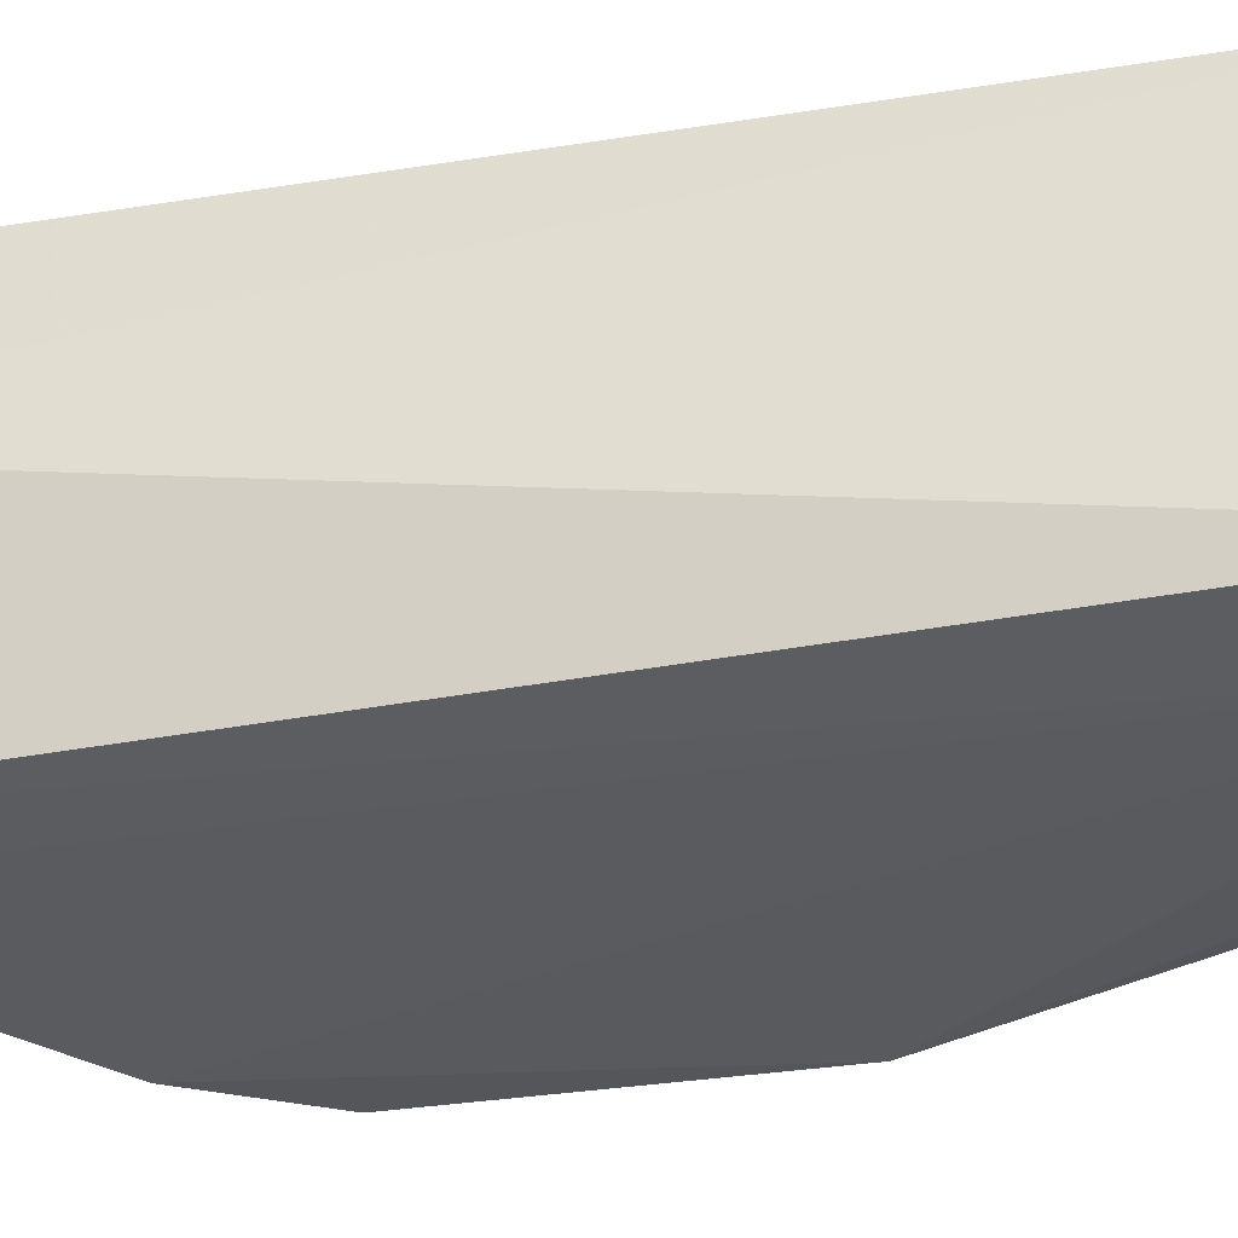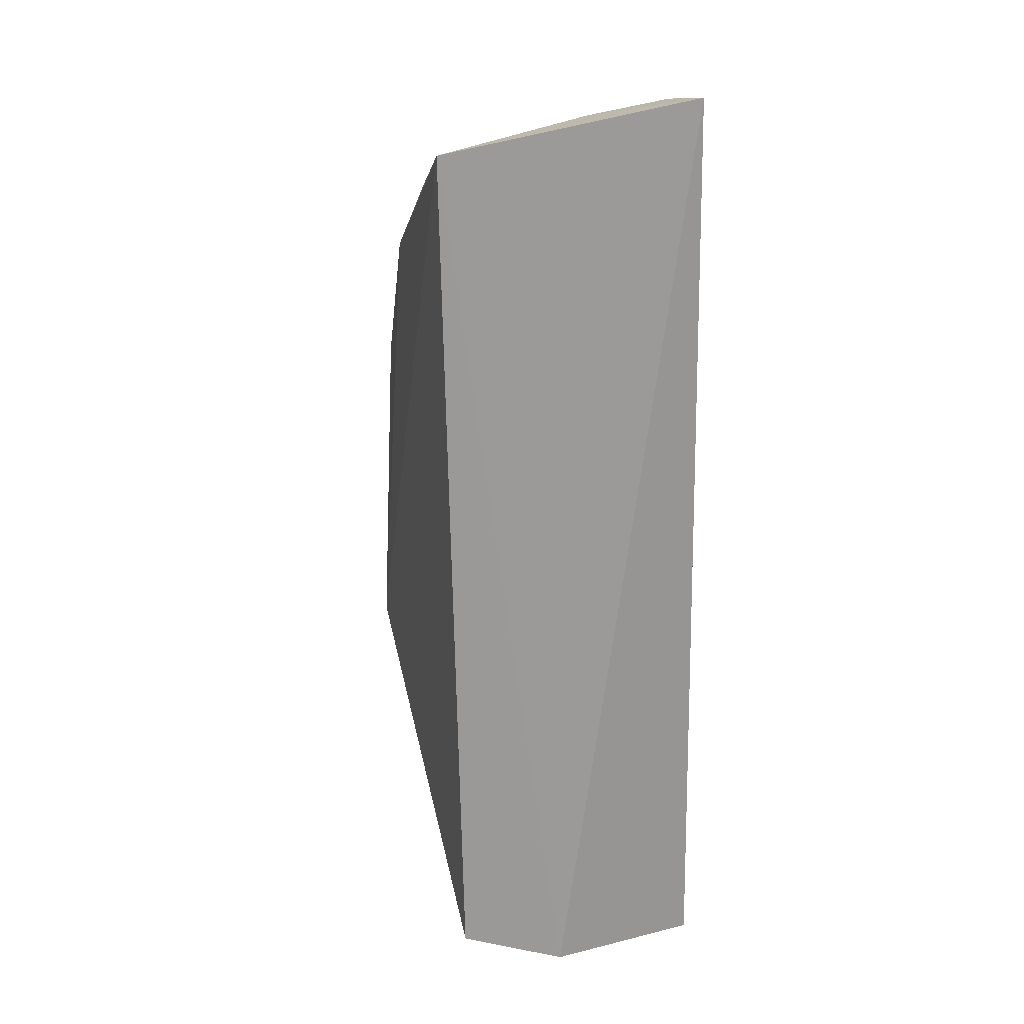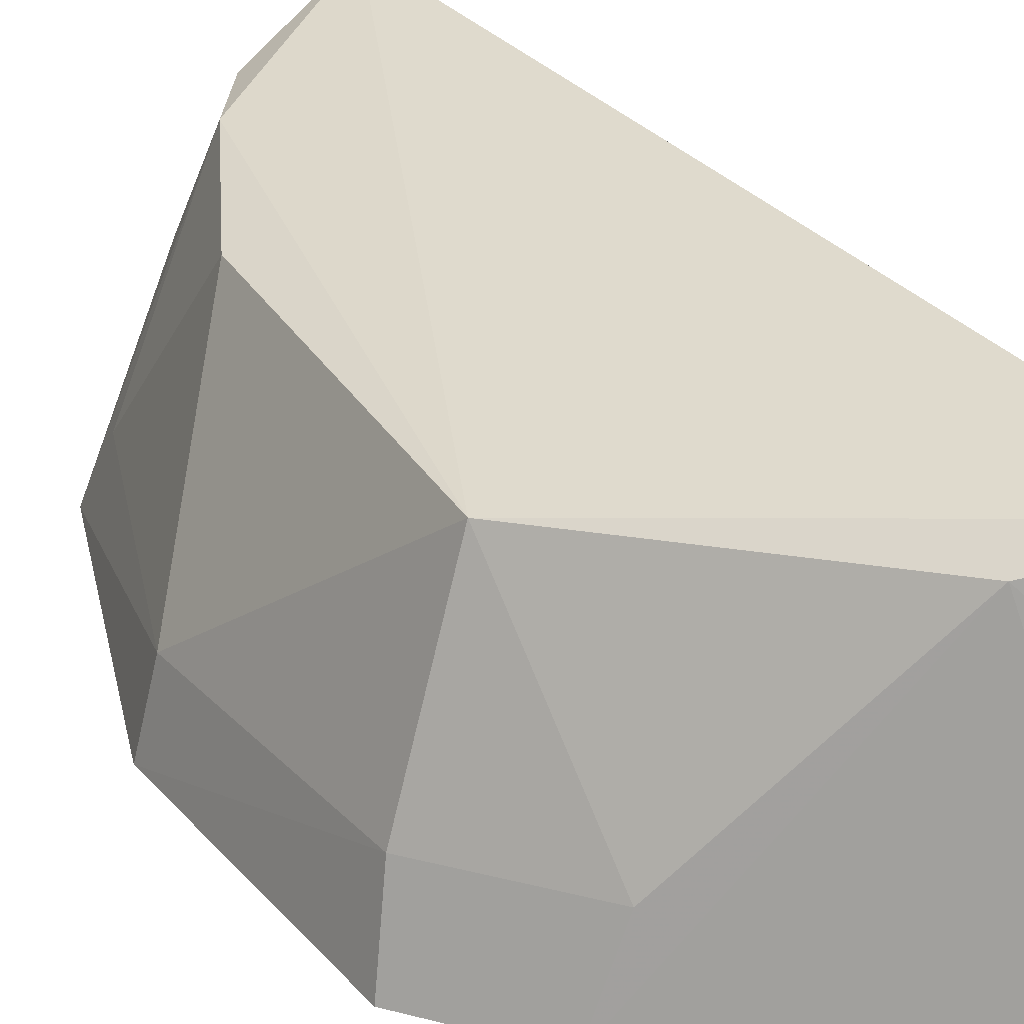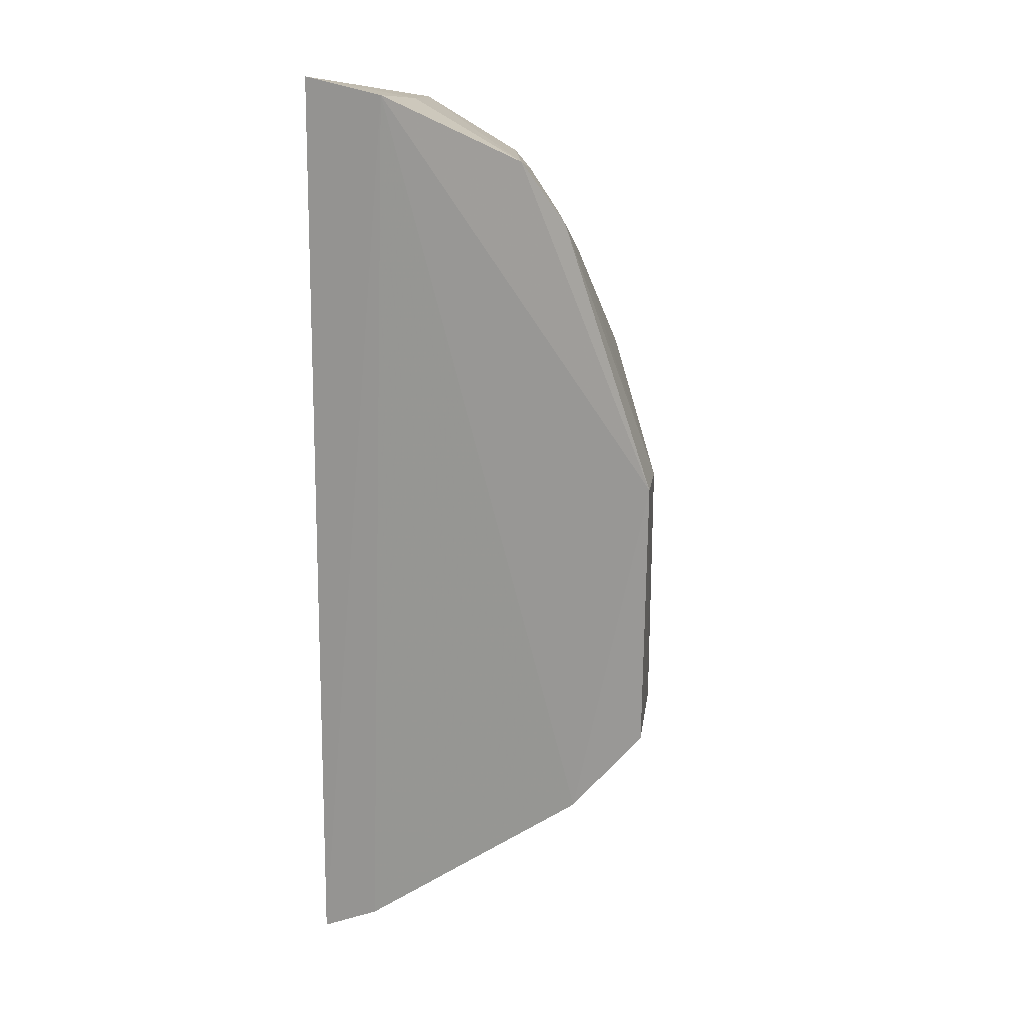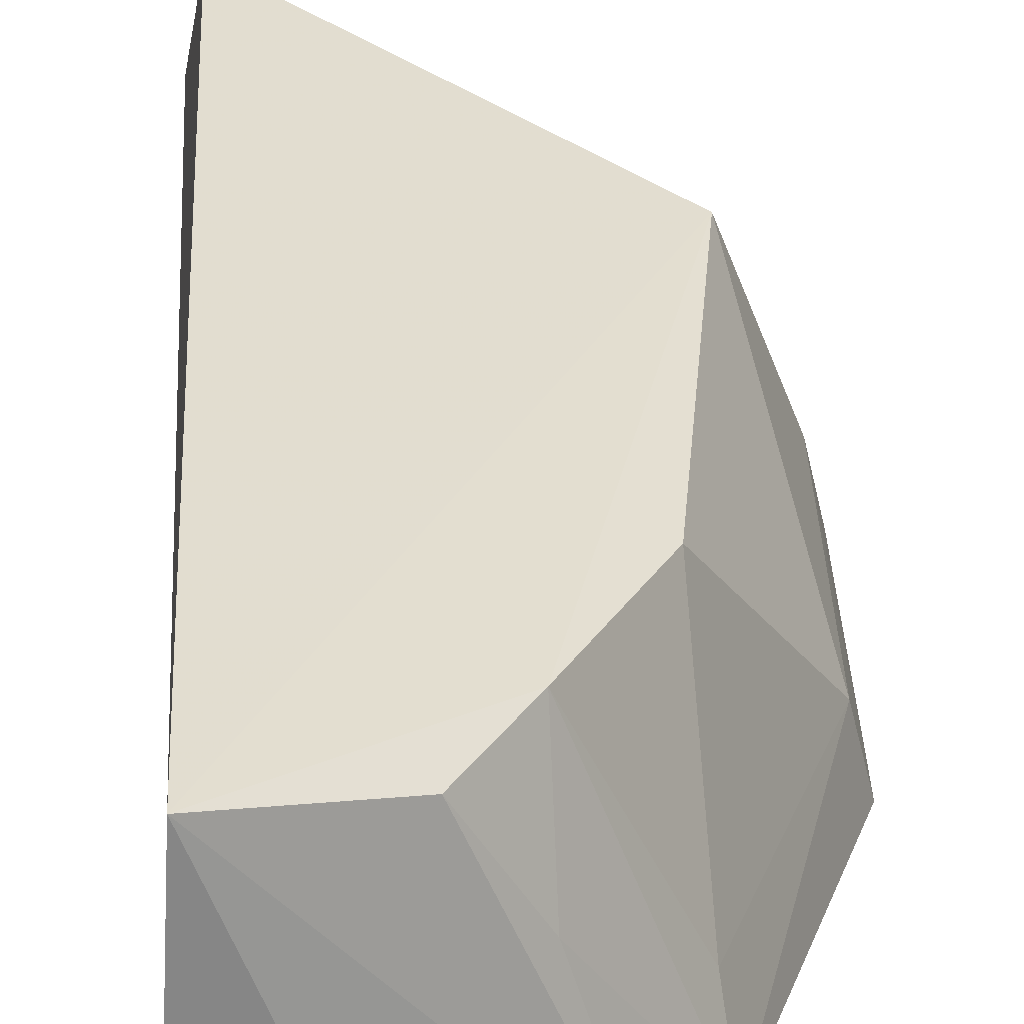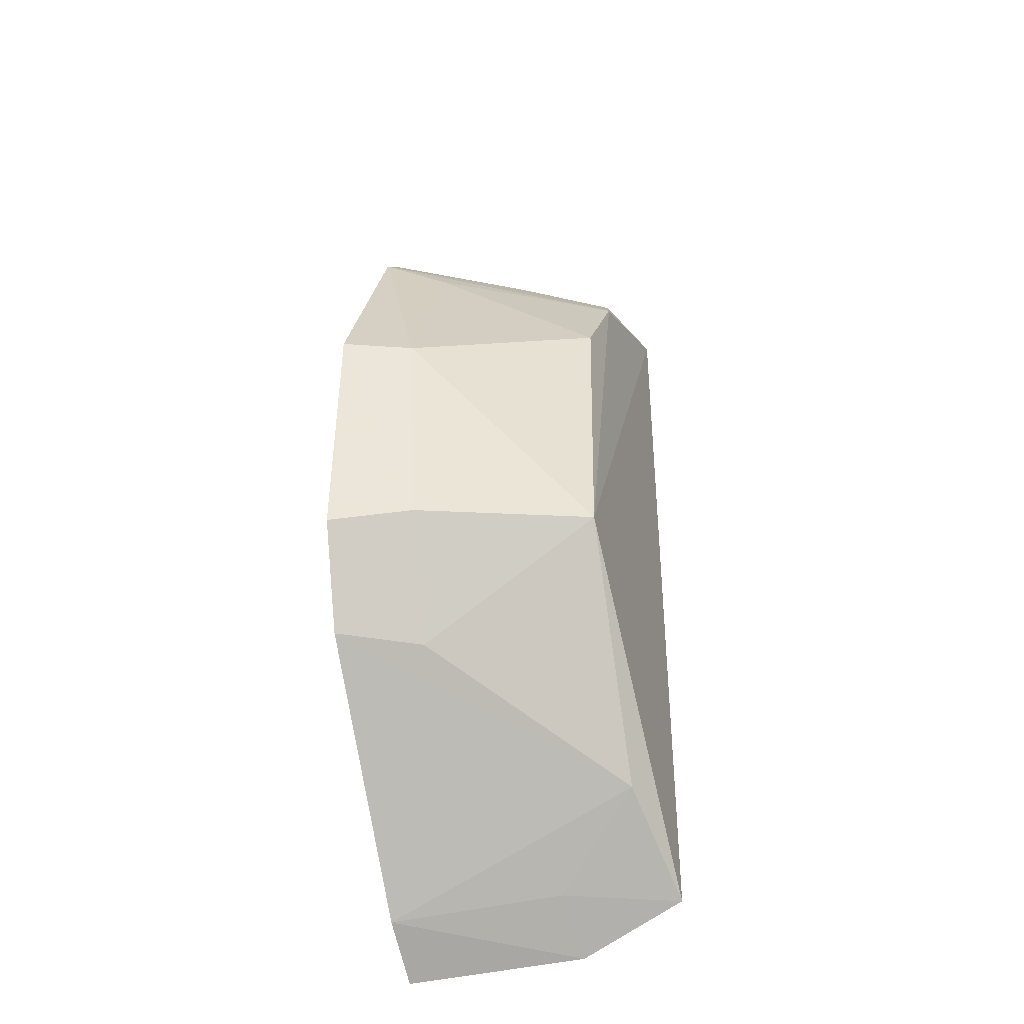
<metadata>
{"format":"obj","ext":"obj","renderer":"f3d","projection":"perspective","resolution":1024,"background":"white","views":[{"elev":-29.6,"azim":104.2,"up":"+Z"},{"elev":22.1,"azim":65.3,"up":"+Y"},{"elev":30.6,"azim":-32.4,"up":"+Z"},{"elev":16.3,"azim":-158.5,"up":"+Y"},{"elev":35.4,"azim":178.7,"up":"+Z"},{"elev":-45.3,"azim":-79.0,"up":"+Y"}]}
</metadata>
<code>
v -0.1843 -0.06935 0.2308
v -0.1893 -0.0738 0.2013
v -0.1886 0.08726 0.2043
v -0.1913 0.08112 0.2504
v -0.2528 -0.02402 0.2001
v -0.2407 -0.03849 0.1992
v -0.239 -0.01801 0.243
v -0.2371 0.06447 0.2024
v -0.2001 -0.06842 0.2005
v -0.1876 -0.06208 0.2486
v -0.2497 -0.02129 0.2139
v -0.2293 0.07435 0.2026
v -0.2534 0.02091 0.2002
v -0.2328 0.0373 0.243
v -0.2039 0.08458 0.2023
v -0.2068 -0.05115 0.2432
v -0.1951 -0.06336 0.2289
v -0.2352 -0.03858 0.2131
v -0.2504 0.02045 0.2123
v -0.2205 0.06011 0.2455
v -0.203 0.08307 0.2182
v -0.2354 0.05887 0.2137
v -0.2119 0.072 0.2444
v -0.2212 0.07053 0.2279
f 1 2 3
f 1 3 4
f 9 2 1
f 10 1 4
f 10 4 7
f 11 5 6
f 13 6 5
f 13 5 11
f 13 8 12
f 15 9 6
f 15 3 2
f 15 2 9
f 15 6 13
f 15 13 12
f 16 10 7
f 16 6 9
f 17 9 1
f 17 1 10
f 17 16 9
f 17 10 16
f 18 11 6
f 18 7 11
f 18 16 7
f 18 6 16
f 19 13 11
f 19 11 7
f 19 7 14
f 19 8 13
f 20 14 7
f 20 7 4
f 21 15 12
f 21 12 4
f 21 4 3
f 21 3 15
f 22 19 14
f 22 8 19
f 22 20 8
f 22 14 20
f 23 20 4
f 23 4 12
f 24 23 12
f 24 12 8
f 24 8 20
f 24 20 23

</code>
